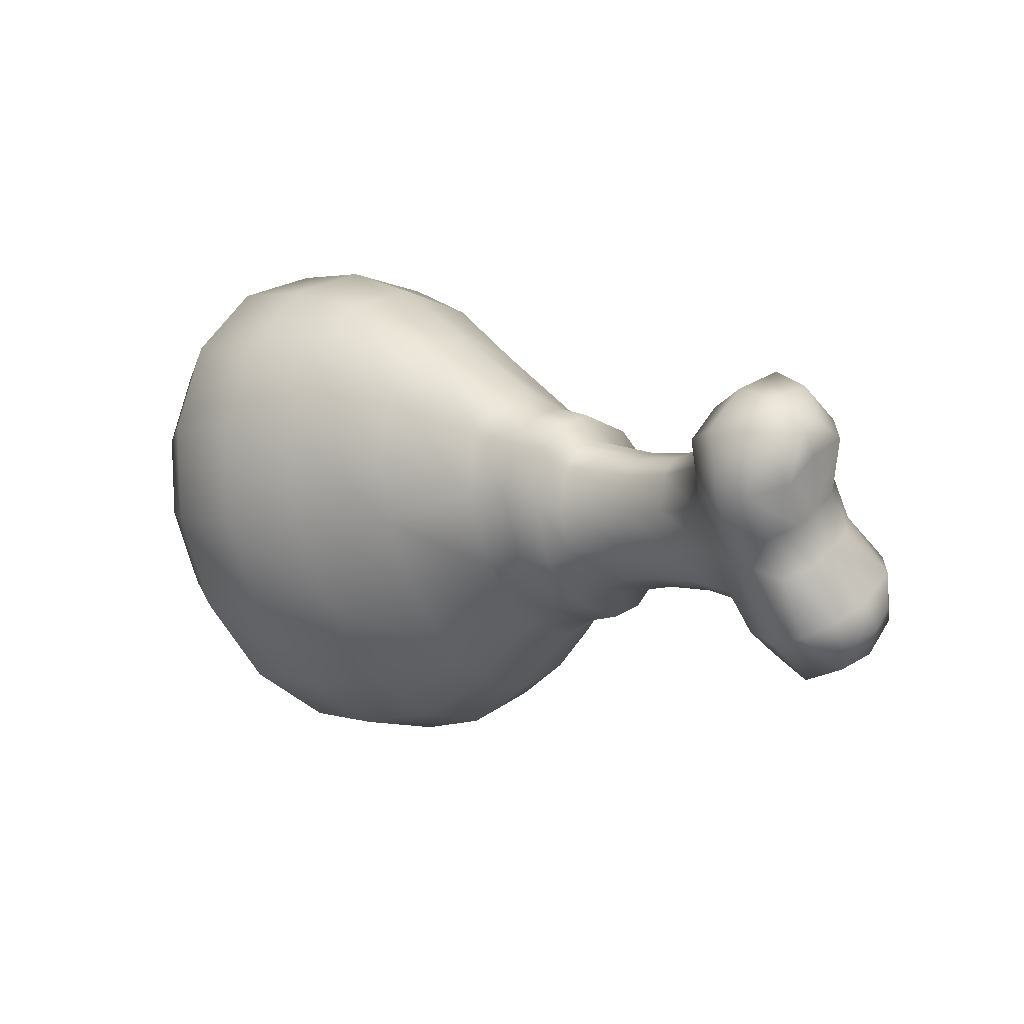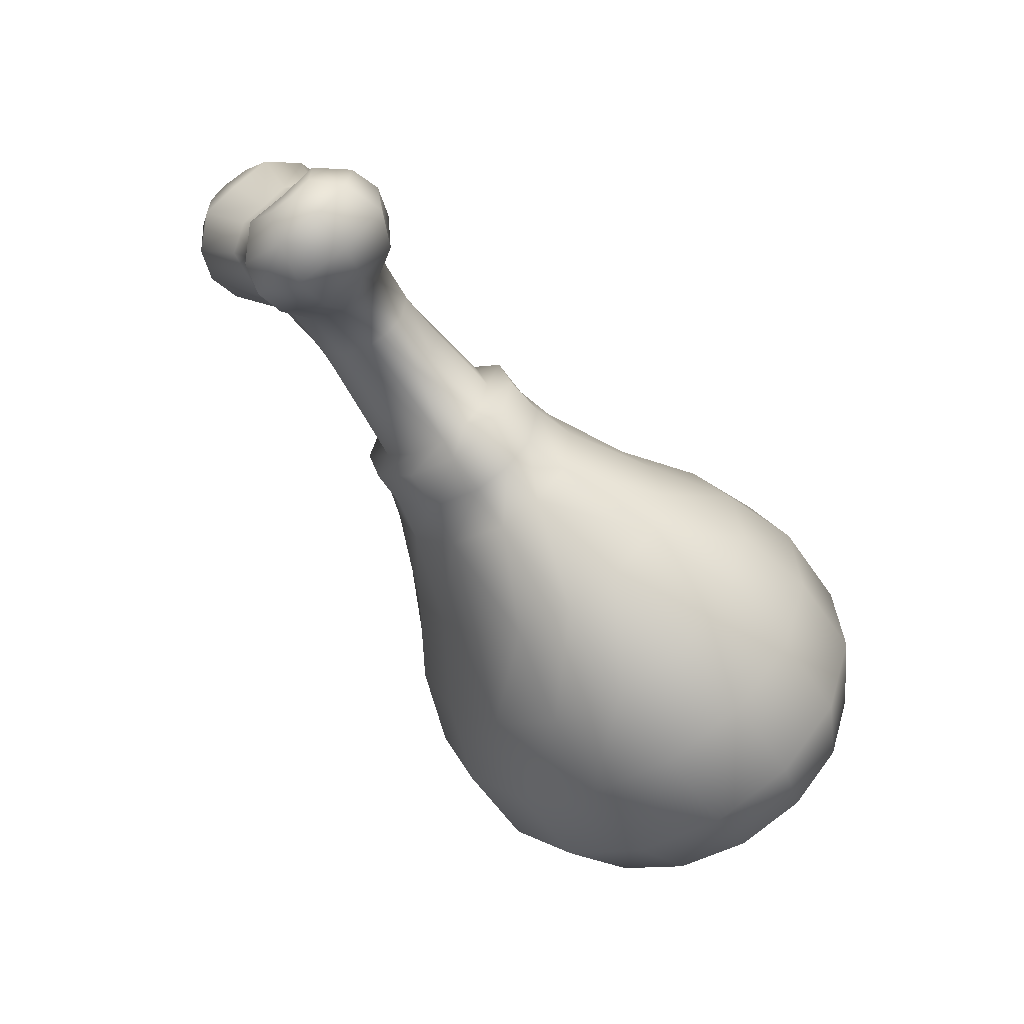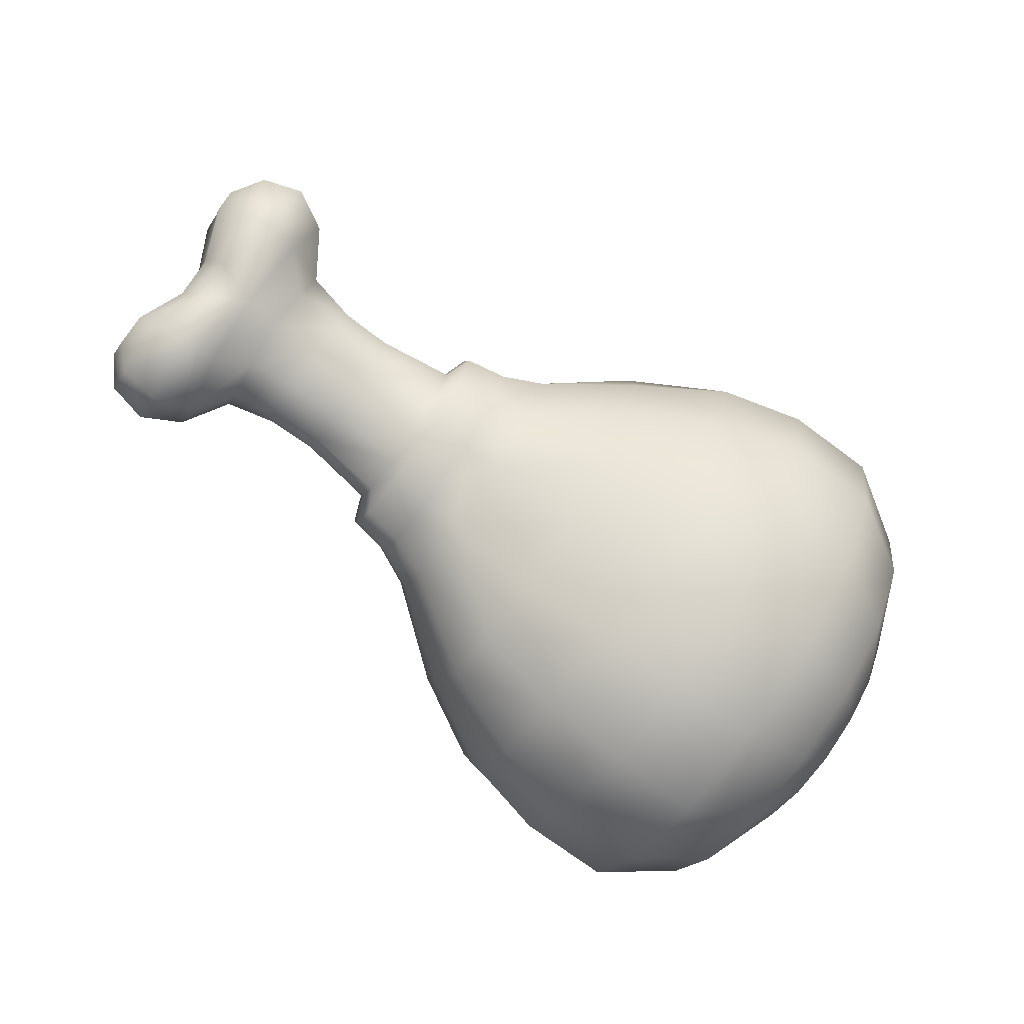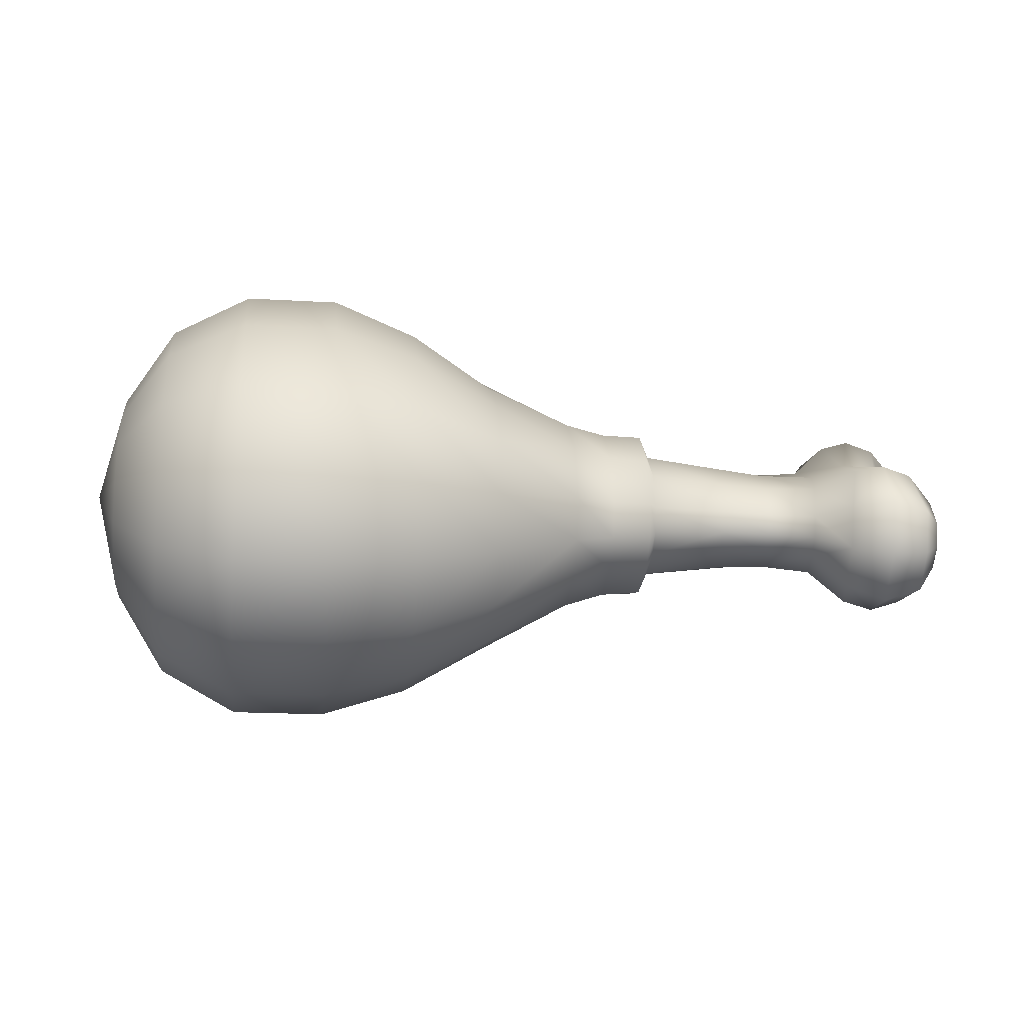
<metadata>
{"format":"obj","ext":"obj","renderer":"f3d","projection":"perspective","resolution":1024,"background":"white","views":[{"elev":2.9,"azim":-132.7,"up":"+Z"},{"elev":-59.7,"azim":-55.7,"up":"+Z"},{"elev":-73.4,"azim":-36.6,"up":"+Y"},{"elev":-18.7,"azim":173.7,"up":"+Y"}]}
</metadata>
<code>
o Chicken
v -0.0228 0.06024 -0.03019
v -0.0228 0.04241 -0.03678
v -0.03417 0.04349 -0.03156
v -0.03417 0.05919 -0.02614
v -0.0228 0.07395 -0.01383
v -0.03417 0.07161 -0.01248
v -0.0228 0.08127 0.006225
v -0.03417 0.07723 0.00511
v -0.0228 0.07806 0.02497
v -0.03417 0.07408 0.02142
v -0.0228 0.06929 0.03342
v -0.03417 0.06656 0.02867
v -0.03417 0.03345 -0.02867
v -0.0228 0.03071 -0.03342
v 0.00141 0.08085 -0.02257
v 0.00141 0.06854 -0.04064
v 0.00141 0.0534 -0.05252
v 0.00141 0.03634 -0.05559
v 0.00141 0.0907 -0.002355
v 0.00141 0.09444 0.01817
v 0.00141 0.08979 0.03686
v 0.00141 0.0789 0.05005
v 0.00141 0.0211 -0.05005
v 0.02526 0.0574 -0.06457
v 0.02526 0.03543 -0.069
v 0.04911 0.06058 -0.06943
v 0.04911 0.03474 -0.07393
v 0.04911 0.08481 -0.05437
v 0.02526 0.07825 -0.0503
v 0.04911 0.1037 -0.03103
v 0.02526 0.09479 -0.02838
v 0.04911 0.1145 -0.002964
v 0.02526 0.1056 -0.002739
v 0.04911 0.1154 0.02555
v 0.02526 0.1079 0.0233
v 0.04911 0.1064 0.05018
v 0.02526 0.1017 0.04566
v 0.04911 0.08878 0.06716
v 0.02526 0.08583 0.06206
v 0.02526 0.01417 -0.06206
v 0.04911 0.01122 -0.06716
v 0.07498 0.06058 -0.06943
v 0.07498 0.08481 -0.05437
v 0.07498 0.1037 -0.03103
v 0.07498 0.1145 -0.002964
v 0.07498 0.1154 0.02555
v 0.07498 0.1064 0.05018
v 0.07498 0.08878 0.06716
v 0.09652 0.07847 -0.04446
v 0.09652 0.05865 -0.05678
v 0.07498 0.03474 -0.07393
v 0.07498 0.01122 -0.06716
v 0.09652 0.03752 -0.06046
v 0.09652 0.1035 0.0209
v 0.09652 0.09612 0.04104
v 0.09652 0.08171 0.05493
v 0.09652 0.01829 -0.05493
v 0.1103 0.05503 -0.033
v 0.1103 0.04275 -0.03513
v 0.1103 0.06654 -0.02584
v 0.1103 0.07554 -0.01475
v 0.09652 0.09395 -0.02538
v 0.1103 0.08065 -0.001409
v 0.09652 0.1027 -0.002424
v 0.1103 0.08109 0.01214
v 0.1103 0.0768 0.02385
v 0.1103 0.06843 0.03192
v 0.1181 0.05 0
v 0.1103 0.03157 -0.03192
v -0.04842 0.05678 -0.01848
v -0.04842 0.04544 -0.02207
v -0.06961 0.04608 -0.019
v -0.06961 0.05583 -0.01591
v -0.04842 0.06605 -0.009263
v -0.06961 0.06381 -0.007973
v -0.04842 0.06939 0.003372
v -0.06961 0.06669 0.002902
v -0.04842 0.06684 0.01498
v -0.06961 0.06449 0.01289
v -0.04842 0.06158 0.02005
v -0.06961 0.05996 0.01726
v -0.06961 0.04004 -0.01726
v -0.04842 0.03842 -0.02005
v -0.04555 0.06544 0.02675
v -0.04555 0.07246 0.01998
v -0.04555 0.07587 0.004498
v -0.04555 0.0714 -0.01236
v -0.04555 0.05904 -0.02465
v -0.04555 0.04392 -0.02944
v -0.04555 0.03456 -0.02675
v -0.08409 0.05504 -0.0157
v -0.08346 0.04557 -0.01914
v -0.09716 0.04441 -0.02196
v -0.09854 0.05491 -0.01768
v -0.08497 0.06228 -0.007076
v -0.1005 0.06237 -0.007115
v -0.08409 0.06613 0.003502
v -0.09854 0.06779 0.004626
v -0.08346 0.06437 0.01342
v -0.09716 0.06625 0.01586
v -0.08346 0.06018 0.01763
v -0.09716 0.06183 0.02049
v -0.09716 0.03819 -0.02045
v -0.08346 0.03983 -0.01761
v -0.1053 0.04347 -0.03512
v -0.1085 0.05717 -0.02792
v -0.1168 0.05818 -0.03018
v -0.1162 0.04349 -0.0412
v -0.1162 0.02887 -0.0366
v -0.1053 0.03175 -0.03161
v -0.1098 0.06582 -0.009109
v -0.1085 0.07779 0.007794
v -0.1168 0.08026 0.008069
v -0.1161 0.0823 0.02603
v -0.1053 0.07717 0.02325
v -0.1161 0.07101 0.03639
v -0.1053 0.06827 0.03165
v -0.1271 0.04199 -0.03749
v -0.1271 0.03018 -0.03433
v -0.1328 0.0345 -0.02684
v -0.1328 0.04161 -0.02813
v -0.1326 0.04952 -0.02356
v -0.1251 0.0563 -0.02832
v -0.1326 0.03882 -0.01936
v -0.1223 0.06011 -0.01298
v -0.1251 0.0777 0.008739
v -0.1223 0.06632 -0.002229
v -0.1269 0.0782 0.02523
v -0.1326 0.07018 0.01224
v -0.1327 0.07004 0.02113
v -0.1327 0.06538 0.02664
v -0.1326 0.0612 0.01939
v -0.1269 0.06956 0.03388
v -0.1269 0.05351 -0.009168
v -0.1269 0.05972 0.001581
v -0.1268 0.04691 -0.005356
v -0.1268 0.05311 0.005393
v -0.0228 0.02194 -0.02497
v -0.0228 0.01873 -0.006225
v -0.03417 0.02277 -0.00511
v -0.03417 0.02593 -0.02142
v -0.03417 0.02839 0.01248
v -0.0228 0.02605 0.01383
v -0.03417 0.04081 0.02614
v -0.0228 0.03976 0.03019
v -0.03417 0.05651 0.03156
v -0.0228 0.05759 0.03678
v -0.03417 0.06656 0.02867
v -0.0228 0.06929 0.03342
v -0.0228 0.03071 -0.03342
v -0.03417 0.03345 -0.02867
v 0.00141 0.01503 0.01543
v 0.00141 0.005538 -0.004265
v 0.00141 0.002818 -0.02331
v 0.00141 0.008683 -0.03962
v 0.00141 0.02761 0.03407
v 0.00141 0.04351 0.04757
v 0.00141 0.06202 0.05289
v 0.00141 0.0789 0.05005
v 0.00141 0.0211 -0.05005
v 0.02526 -0.00962 -0.02587
v 0.02526 -0.002476 -0.04712
v 0.04911 -0.01542 -0.02555
v 0.04911 -0.006392 -0.05018
v 0.04911 -0.01449 0.002964
v 0.02526 -0.007687 -0.000689
v 0.04911 -0.003743 0.03103
v 0.02526 0.003028 0.0246
v 0.04911 0.01519 0.05437
v 0.02526 0.01985 0.04675
v 0.04911 0.03942 0.06943
v 0.02526 0.04123 0.0618
v 0.04911 0.06526 0.07393
v 0.02526 0.06372 0.06757
v 0.04911 0.08878 0.06716
v 0.02526 0.08583 0.06206
v 0.02526 0.01417 -0.06206
v 0.04911 0.01122 -0.06716
v 0.07498 -0.01542 -0.02555
v 0.07498 -0.006392 -0.05018
v 0.07498 -0.003743 0.03103
v 0.07498 0.01519 0.05437
v 0.07498 0.03942 0.06943
v 0.07498 0.06526 0.07393
v 0.07498 0.08878 0.06716
v 0.07498 0.01122 -0.06716
v 0.09652 -0.003501 -0.0209
v 0.09652 0.003883 -0.04104
v 0.09652 -0.00274 0.002424
v 0.07498 -0.01449 0.002964
v 0.09652 0.00605 0.02538
v 0.09652 0.02153 0.04446
v 0.09652 0.04135 0.05678
v 0.09652 0.06248 0.06046
v 0.09652 0.08171 0.05493
v 0.09652 0.01829 -0.05493
v 0.1103 0.01891 -0.01214
v 0.1103 0.0232 -0.02385
v 0.1103 0.01935 0.001409
v 0.1103 0.02446 0.01475
v 0.1103 0.03346 0.02584
v 0.1103 0.04497 0.033
v 0.1103 0.05725 0.03513
v 0.1103 0.06843 0.03192
v 0.1103 0.03157 -0.03192
v 0.1181 0.05 0
v -0.04842 0.03061 -0.003372
v -0.06961 0.03331 -0.002902
v -0.06961 0.03551 -0.01289
v -0.04842 0.03316 -0.01498
v -0.04842 0.03395 0.009263
v -0.06961 0.03619 0.007973
v -0.04842 0.04322 0.01848
v -0.06961 0.04417 0.01591
v -0.04842 0.05456 0.02207
v -0.06961 0.05392 0.019
v -0.04842 0.06158 0.02005
v -0.06961 0.05996 0.01726
v -0.06961 0.04004 -0.01726
v -0.04842 0.03842 -0.02005
v -0.04555 0.06544 0.02675
v -0.04555 0.05608 0.02944
v -0.04555 0.04096 0.02465
v -0.04555 0.0286 0.01236
v -0.04555 0.02413 -0.004498
v -0.04555 0.02754 -0.01998
v -0.04555 0.03456 -0.02675
v -0.08409 0.03388 -0.003484
v -0.09854 0.03223 -0.004589
v -0.09716 0.03377 -0.01582
v -0.08346 0.03564 -0.0134
v -0.08497 0.03773 0.007094
v -0.1005 0.03766 0.007152
v -0.08409 0.04497 0.01572
v -0.09854 0.04511 0.01772
v -0.08346 0.05444 0.01915
v -0.09716 0.05561 0.022
v -0.08346 0.06018 0.01763
v -0.09716 0.06183 0.02049
v -0.09716 0.03819 -0.02045
v -0.08346 0.03983 -0.01761
v -0.1053 0.02285 -0.02321
v -0.1085 0.02223 -0.007757
v -0.1168 0.01978 -0.008004
v -0.1162 0.01758 -0.02624
v -0.1162 0.02887 -0.0366
v -0.1053 0.03175 -0.03161
v -0.1098 0.0342 0.009146
v -0.1085 0.04286 0.02796
v -0.1168 0.04186 0.03024
v -0.1161 0.05639 0.04099
v -0.1053 0.05655 0.03515
v -0.1161 0.07101 0.03639
v -0.1053 0.06827 0.03165
v -0.1271 0.02154 -0.02568
v -0.1271 0.03018 -0.03433
v -0.1328 0.0345 -0.02684
v -0.1328 0.02984 -0.02133
v -0.1326 0.02984 -0.0122
v -0.1251 0.02233 -0.008702
v -0.1326 0.03882 -0.01936
v -0.1223 0.03371 0.002266
v -0.1251 0.04372 0.02836
v -0.1223 0.03991 0.01302
v -0.1269 0.05775 0.03704
v -0.1326 0.05051 0.0236
v -0.1327 0.05828 0.02792
v -0.1327 0.06538 0.02664
v -0.1326 0.0612 0.01939
v -0.1269 0.06956 0.03388
v -0.1269 0.04031 -0.001544
v -0.1269 0.04651 0.009205
v -0.1268 0.04691 -0.005356
v -0.1268 0.05311 0.005393
f 1 2 3
f 4 1 3
f 5 1 4
f 6 5 4
f 7 5 6
f 8 7 6
f 9 7 8
f 10 9 8
f 11 9 10
f 12 11 10
f 3 2 13
f 2 14 13
f 5 15 1
f 15 16 1
f 16 17 1
f 1 17 2
f 17 18 2
f 19 15 5
f 7 19 5
f 20 19 7
f 21 20 7
f 9 21 7
f 22 21 9
f 11 22 9
f 18 23 14
f 2 18 14
f 17 24 18
f 24 25 18
f 18 25 23
f 24 26 25
f 26 27 25
f 28 26 24
f 29 28 24
f 29 24 17
f 16 29 17
f 30 28 29
f 31 30 29
f 32 30 31
f 33 32 31
f 34 32 33
f 35 34 33
f 36 34 35
f 37 36 35
f 38 36 37
f 39 38 37
f 25 27 40
f 27 41 40
f 26 42 27
f 43 42 26
f 28 43 26
f 44 43 28
f 30 44 28
f 45 44 30
f 32 45 30
f 46 45 32
f 34 46 32
f 47 46 34
f 36 47 34
f 48 47 36
f 38 48 36
f 43 49 42
f 49 50 42
f 42 50 51
f 42 51 27
f 27 51 41
f 51 52 41
f 50 53 51
f 51 53 52
f 46 54 45
f 55 54 46
f 47 55 46
f 56 55 47
f 48 56 47
f 53 57 52
f 50 58 53
f 58 59 53
f 53 59 57
f 60 58 50
f 49 60 50
f 61 60 49
f 62 61 49
f 63 61 62
f 64 63 62
f 64 62 44
f 44 62 43
f 62 49 43
f 45 64 44
f 54 64 45
f 65 63 64
f 54 65 64
f 66 65 54
f 55 66 54
f 67 66 55
f 56 67 55
f 61 68 60
f 63 68 61
f 65 68 63
f 66 68 65
f 67 68 66
f 60 68 58
f 58 68 59
f 59 68 69
f 59 69 57
f 70 71 72
f 73 70 72
f 74 70 73
f 75 74 73
f 76 74 75
f 77 76 75
f 78 76 77
f 79 78 77
f 80 78 79
f 81 80 79
f 72 71 82
f 71 83 82
f 80 84 78
f 84 85 78
f 78 85 76
f 85 86 76
f 76 86 74
f 86 87 74
f 74 87 70
f 87 88 70
f 87 6 88
f 6 4 88
f 88 4 89
f 88 89 71
f 71 89 83
f 70 88 71
f 89 90 83
f 4 3 89
f 89 3 90
f 8 6 87
f 86 8 87
f 10 8 86
f 85 10 86
f 12 10 85
f 84 12 85
f 3 13 90
f 31 29 16
f 15 31 16
f 33 31 15
f 19 33 15
f 35 33 19
f 20 35 19
f 37 35 20
f 21 37 20
f 39 37 21
f 22 39 21
f 25 40 23
f 91 92 93
f 94 91 93
f 95 91 94
f 96 95 94
f 97 95 96
f 98 97 96
f 99 97 98
f 100 99 98
f 101 99 100
f 102 101 100
f 93 92 103
f 92 104 103
f 94 93 105
f 106 94 105
f 96 94 106
f 107 106 105
f 108 107 105
f 108 105 109
f 105 110 109
f 107 111 106
f 111 96 106
f 98 96 111
f 112 98 111
f 100 98 112
f 113 112 111
f 113 114 112
f 114 115 112
f 115 100 112
f 102 100 115
f 114 116 115
f 116 117 115
f 117 102 115
f 93 103 110
f 105 93 110
f 108 109 118
f 108 118 107
f 109 119 118
f 118 119 120
f 121 118 120
f 118 121 122
f 123 118 122
f 121 120 124
f 122 121 124
f 118 123 107
f 107 125 111
f 125 123 122
f 107 123 125
f 113 126 114
f 127 126 113
f 126 128 114
f 128 126 129
f 130 128 129
f 131 130 129
f 132 131 129
f 133 128 130
f 131 133 130
f 128 133 116
f 114 128 116
f 127 125 134
f 134 125 122
f 135 127 134
f 126 127 135
f 129 126 135
f 134 136 135
f 136 137 135
f 137 132 129
f 135 137 129
f 136 134 122
f 124 136 122
f 111 125 127
f 111 127 113
f 138 139 140
f 141 138 140
f 140 139 142
f 139 143 142
f 142 143 144
f 143 145 144
f 144 145 146
f 145 147 146
f 146 147 148
f 147 149 148
f 150 138 141
f 151 150 141
f 152 143 139
f 153 152 139
f 154 153 139
f 154 139 138
f 155 154 138
f 155 138 150
f 152 156 143
f 156 145 143
f 156 157 145
f 158 147 145
f 157 158 145
f 159 149 147
f 158 159 147
f 160 155 150
f 161 154 155
f 162 161 155
f 162 155 160
f 163 161 162
f 164 163 162
f 163 165 161
f 165 166 161
f 166 153 154
f 161 166 154
f 165 167 166
f 167 168 166
f 166 168 153
f 167 169 168
f 169 170 168
f 169 171 170
f 171 172 170
f 171 173 172
f 173 174 172
f 173 175 174
f 175 176 174
f 164 162 177
f 178 164 177
f 179 163 164
f 180 179 164
f 181 167 165
f 182 169 167
f 181 182 167
f 183 171 169
f 182 183 169
f 184 173 171
f 183 184 171
f 185 175 173
f 184 185 173
f 180 164 178
f 186 180 178
f 187 179 180
f 188 187 180
f 188 180 186
f 187 189 179
f 189 190 179
f 179 190 163
f 190 165 163
f 190 181 165
f 191 181 190
f 189 191 190
f 192 182 181
f 191 192 181
f 193 183 182
f 192 193 182
f 194 184 183
f 193 194 183
f 195 185 184
f 194 195 184
f 196 188 186
f 197 187 188
f 198 197 188
f 198 188 196
f 199 189 187
f 197 199 187
f 200 191 189
f 199 200 189
f 201 192 191
f 200 201 191
f 202 193 192
f 201 202 192
f 203 194 193
f 202 203 193
f 204 195 194
f 203 204 194
f 205 198 196
f 206 197 198
f 206 199 197
f 206 200 199
f 206 201 200
f 206 202 201
f 206 203 202
f 206 204 203
f 206 198 205
f 207 208 209
f 210 207 209
f 207 211 208
f 211 212 208
f 211 213 212
f 213 214 212
f 213 215 214
f 215 216 214
f 215 217 216
f 217 218 216
f 210 209 219
f 220 210 219
f 221 217 215
f 222 221 215
f 222 215 213
f 223 222 213
f 223 213 211
f 224 223 211
f 224 211 207
f 225 224 207
f 225 207 210
f 148 221 222
f 146 148 222
f 146 222 223
f 144 146 223
f 144 223 224
f 142 144 224
f 142 224 225
f 140 142 225
f 140 225 226
f 226 225 210
f 226 210 220
f 227 226 220
f 141 140 226
f 141 226 227
f 151 141 227
f 168 152 153
f 168 170 152
f 170 156 152
f 170 172 156
f 172 157 156
f 172 174 157
f 174 158 157
f 174 176 158
f 176 159 158
f 177 162 160
f 228 229 230
f 231 228 230
f 228 232 229
f 232 233 229
f 232 234 233
f 234 235 233
f 234 236 235
f 236 237 235
f 236 238 237
f 238 239 237
f 231 230 240
f 241 231 240
f 230 229 242
f 229 243 242
f 229 233 243
f 243 244 242
f 244 245 242
f 242 245 246
f 247 242 246
f 248 244 243
f 233 248 243
f 233 235 248
f 235 249 248
f 235 237 249
f 249 250 248
f 251 250 249
f 252 251 249
f 237 252 249
f 237 239 252
f 253 251 252
f 254 253 252
f 239 254 252
f 230 242 247
f 240 230 247
f 246 245 255
f 255 245 244
f 256 246 255
f 256 255 257
f 255 258 257
f 258 255 259
f 255 260 259
f 258 259 261
f 257 258 261
f 260 255 244
f 262 244 248
f 260 262 259
f 260 244 262
f 263 250 251
f 263 264 250
f 265 263 251
f 263 265 266
f 265 267 266
f 267 268 266
f 268 269 266
f 270 268 267
f 265 270 267
f 270 265 253
f 265 251 253
f 262 264 271
f 262 271 259
f 264 272 271
f 263 266 272
f 264 263 272
f 273 271 272
f 274 273 272
f 274 272 266
f 269 274 266
f 271 273 259
f 273 261 259
f 262 248 264
f 264 248 250
f 72 82 104
f 92 72 104
f 73 72 92
f 91 73 92
f 75 73 91
f 95 75 91
f 77 75 95
f 97 77 95
f 79 77 97
f 99 79 97
f 81 79 99
f 101 81 99
f 219 209 231
f 241 219 231
f 231 209 228
f 209 208 228
f 228 208 232
f 208 212 232
f 232 212 234
f 212 214 234
f 234 214 236
f 214 216 236
f 236 216 238
f 216 218 238

</code>
